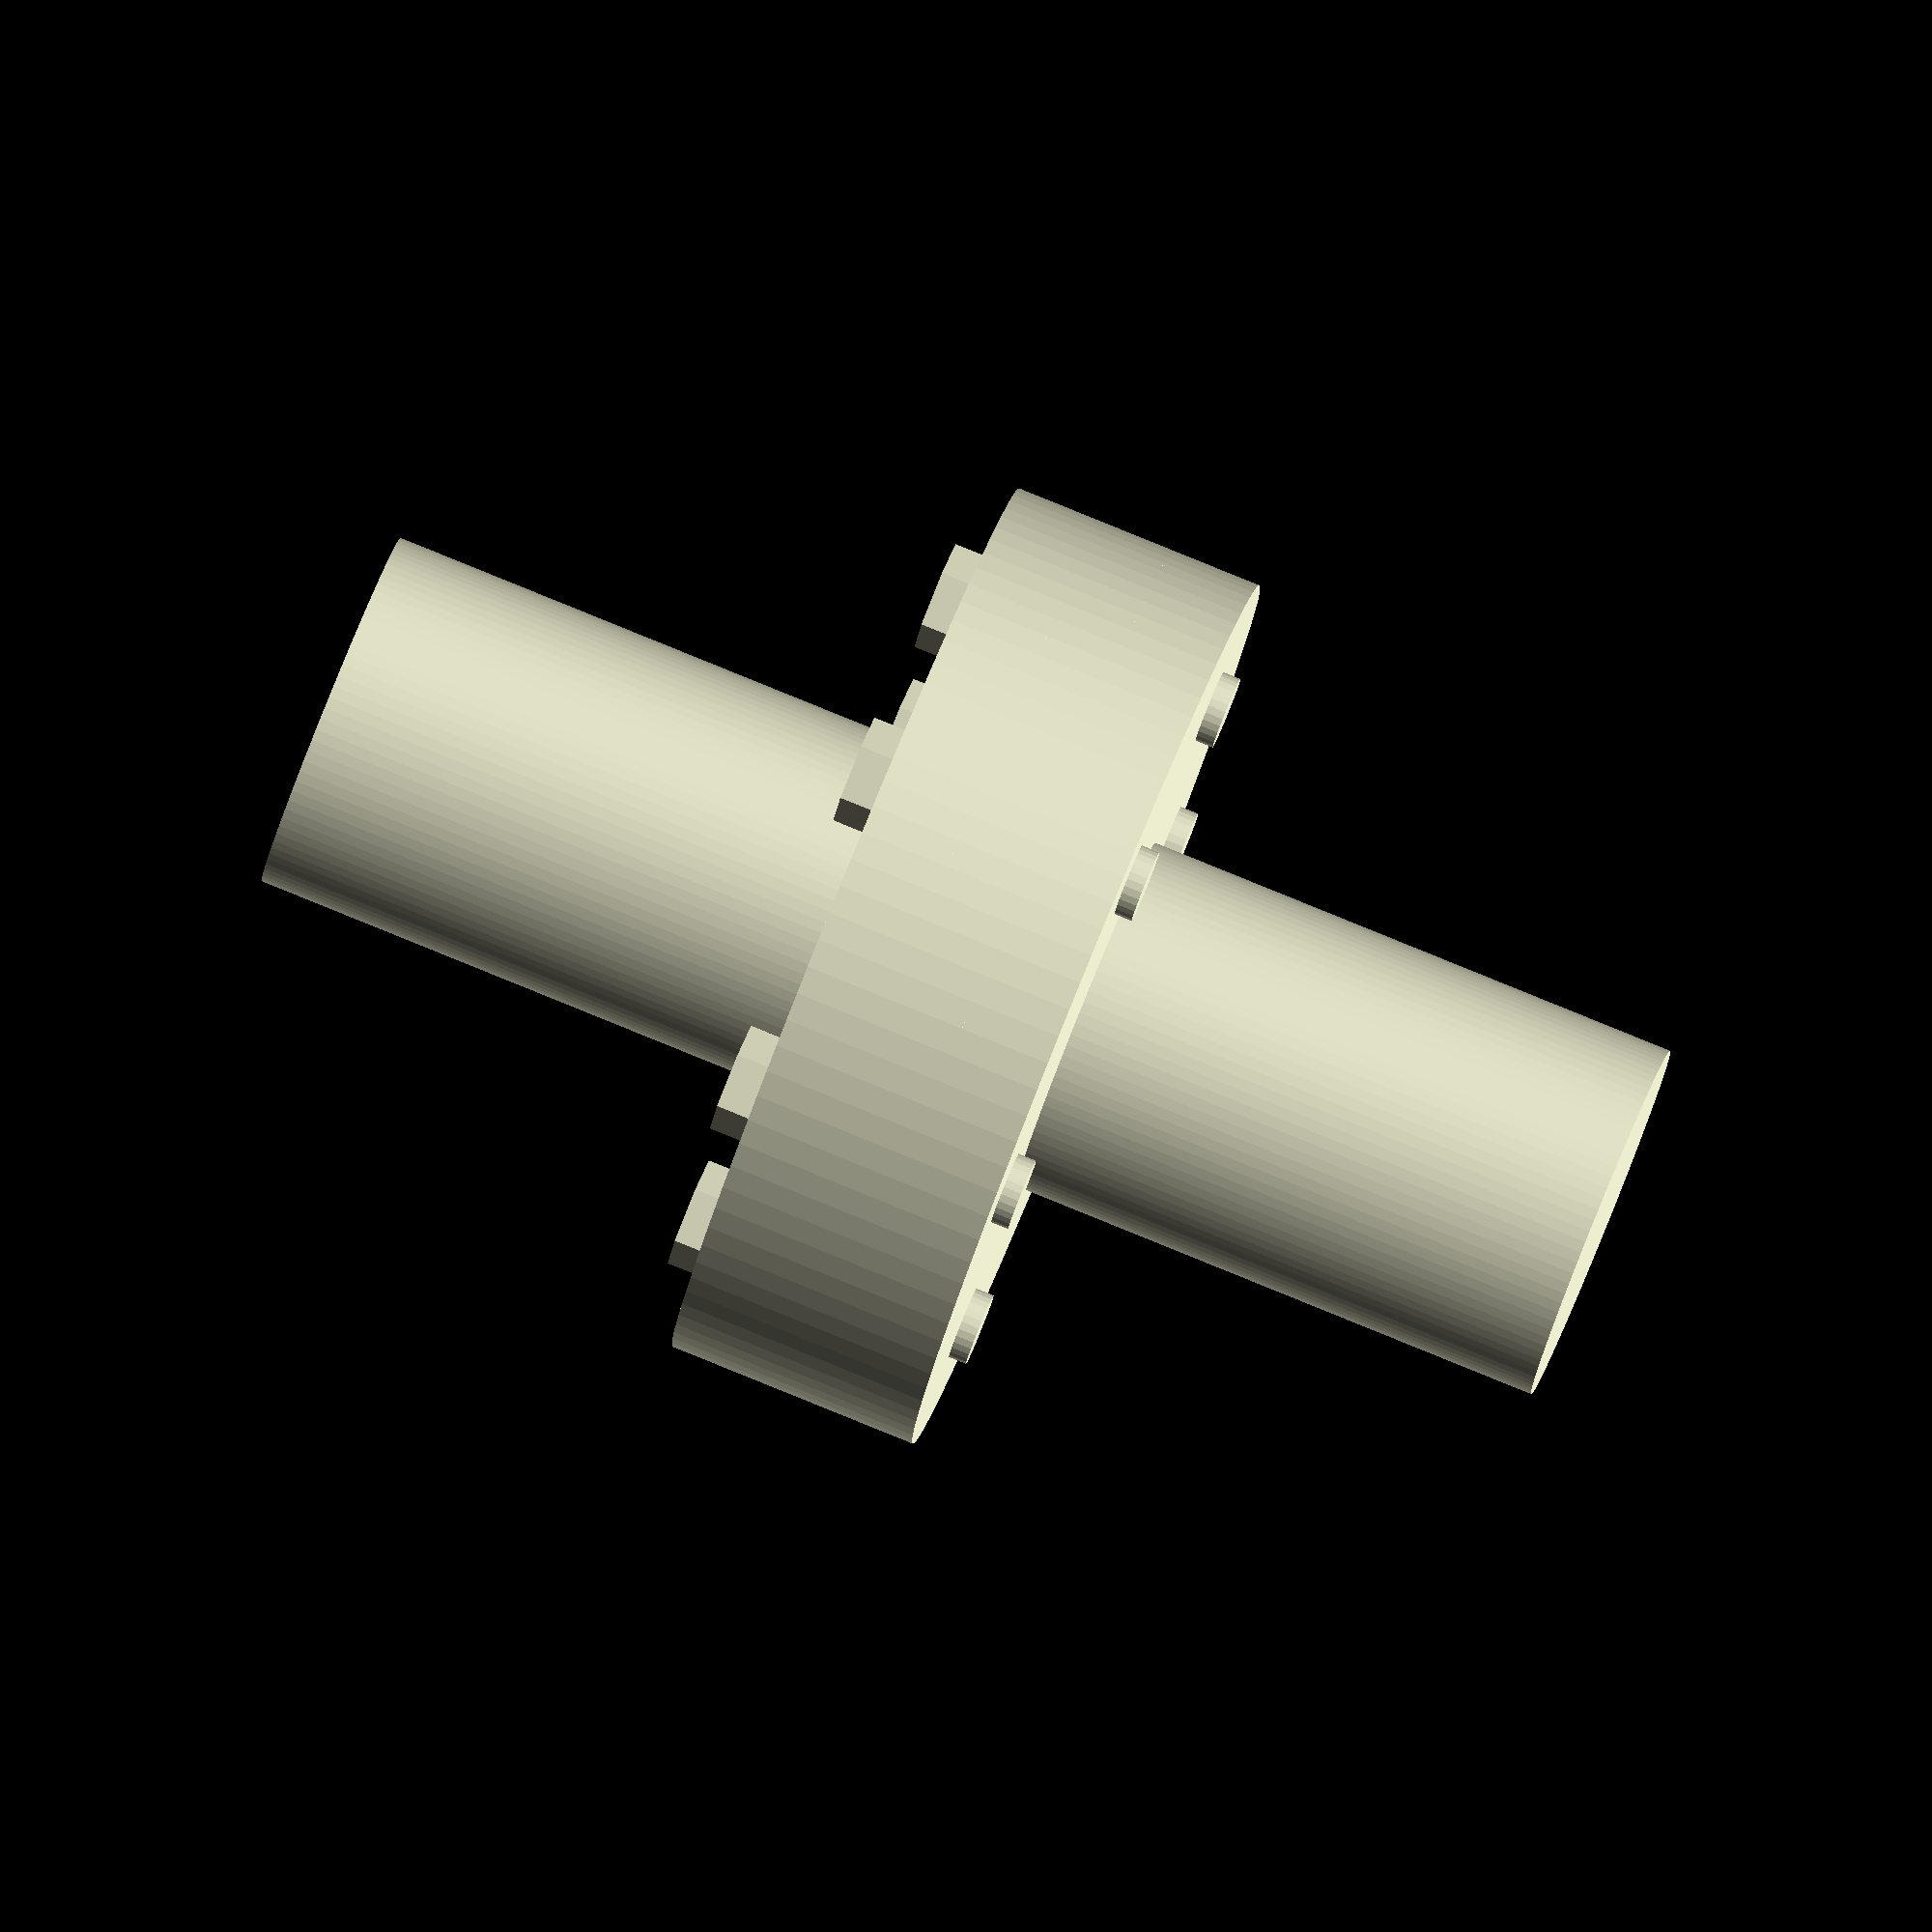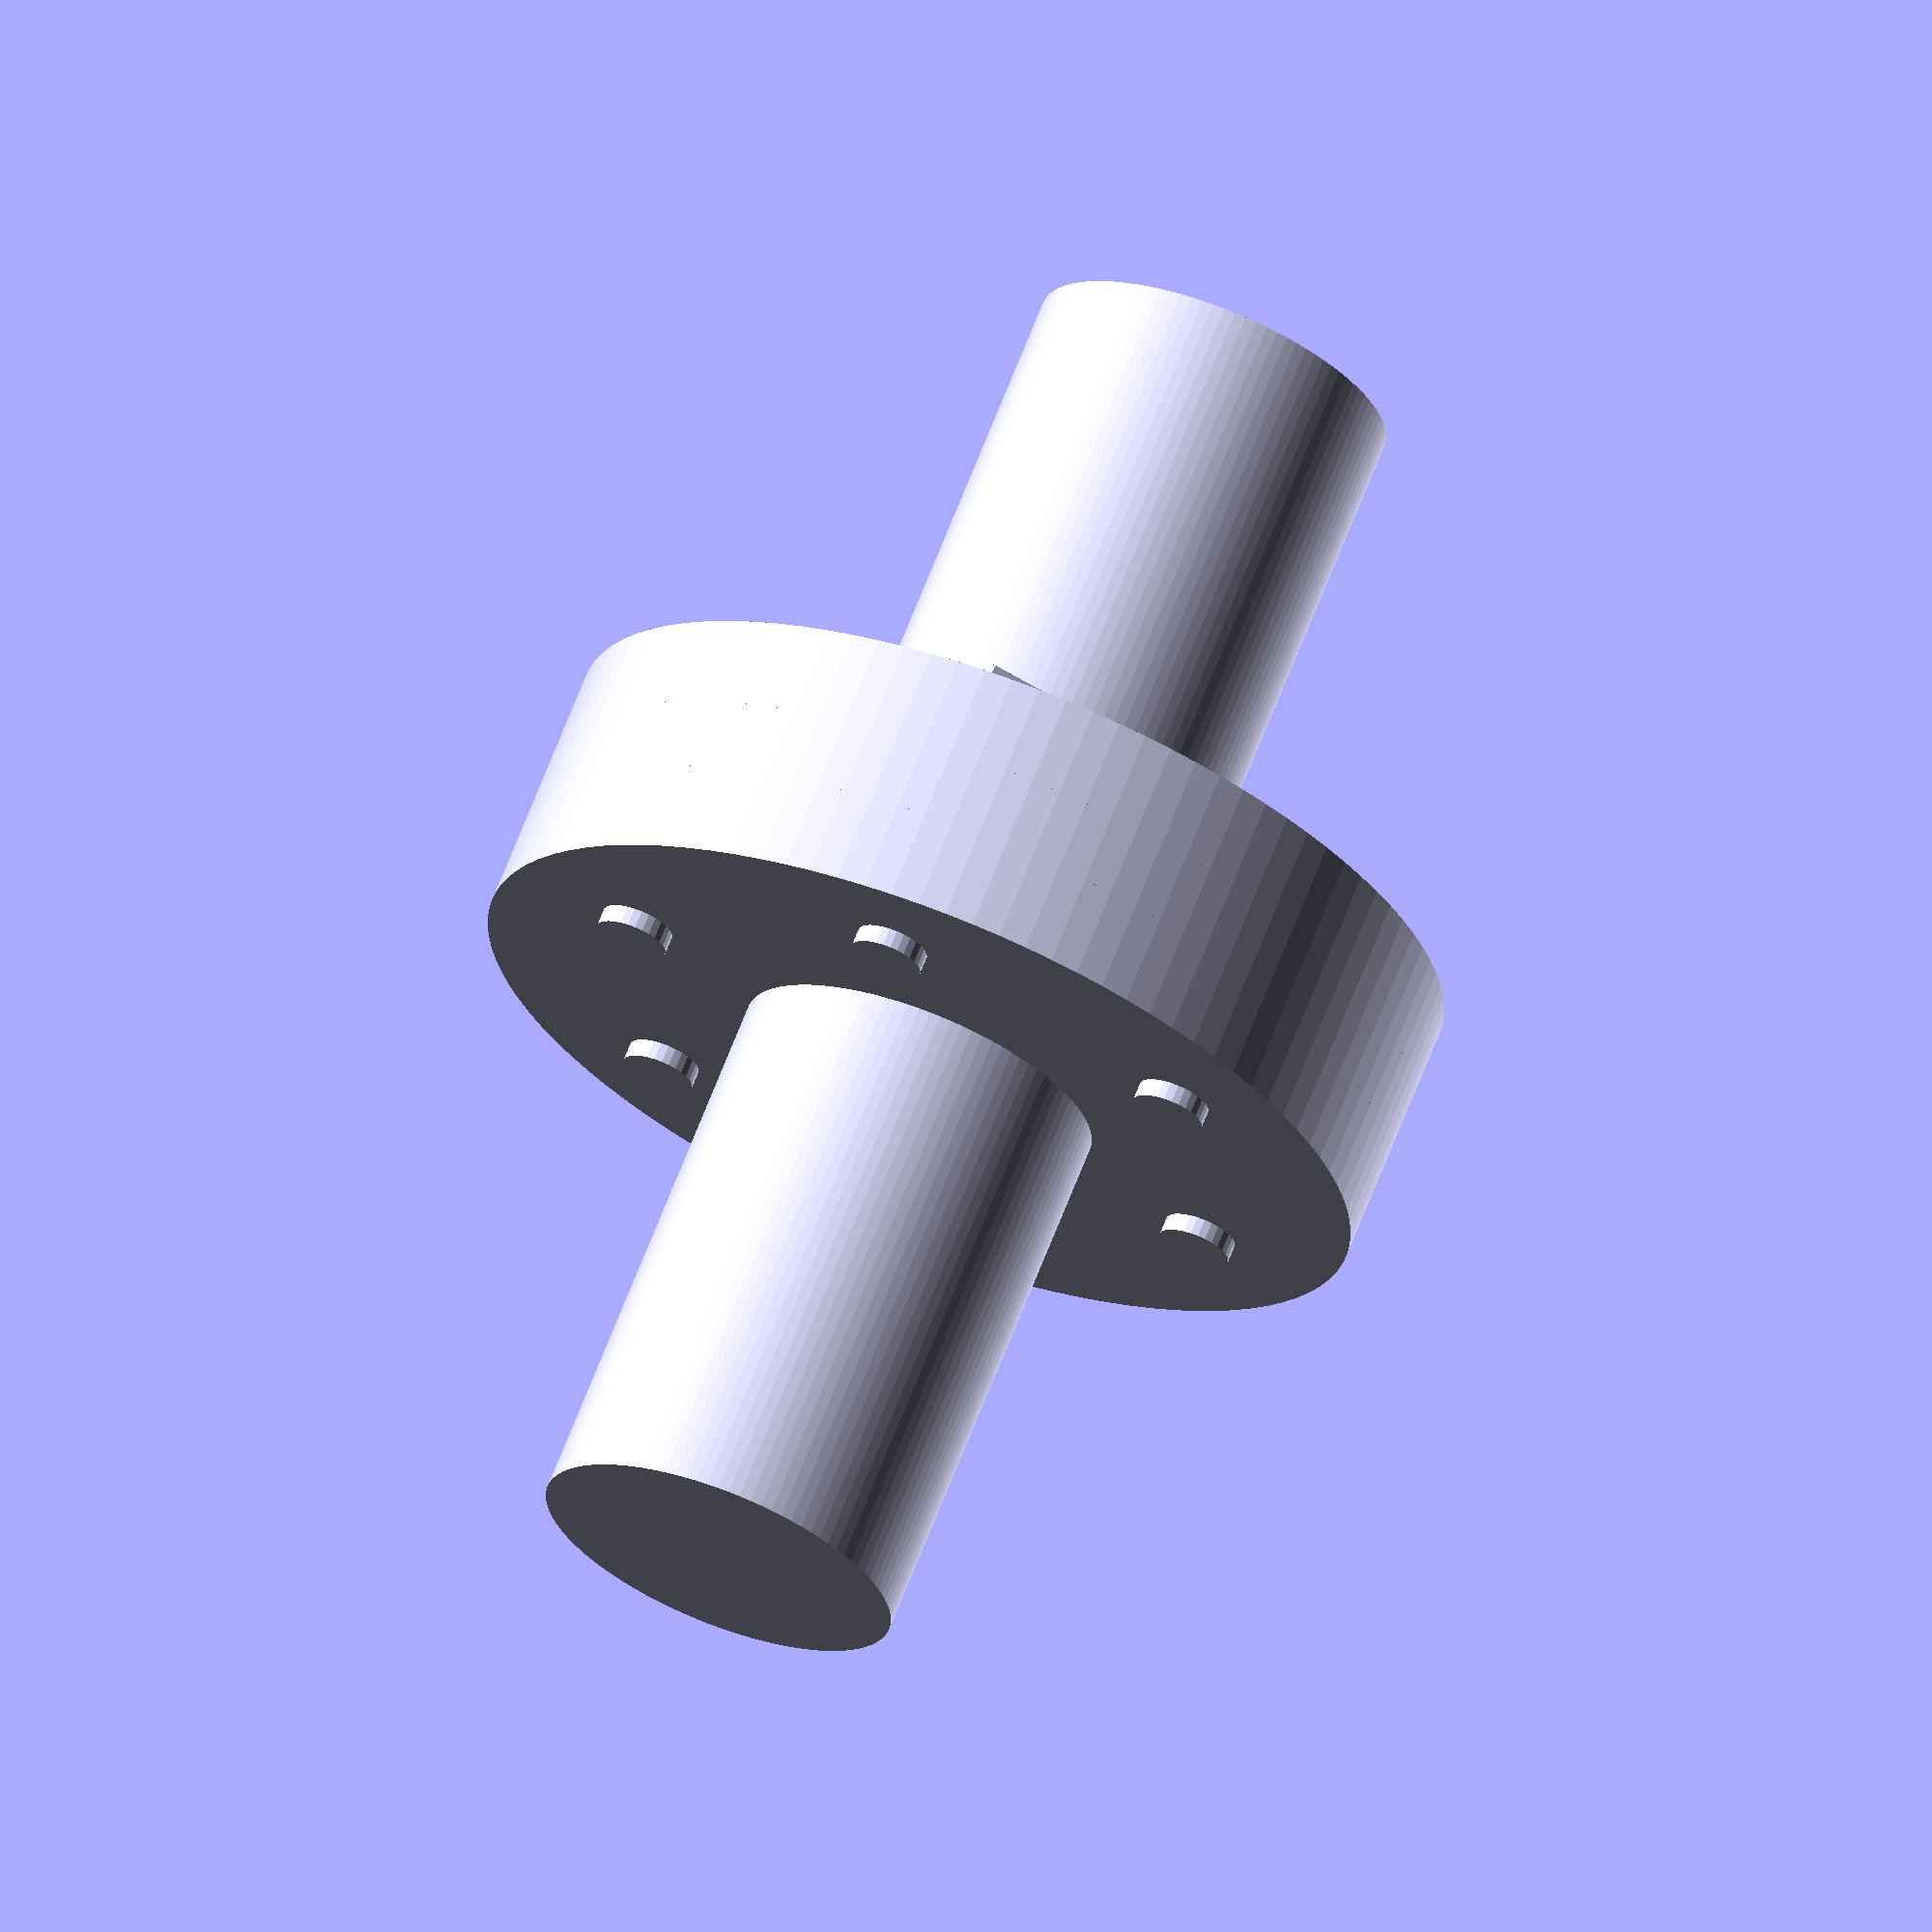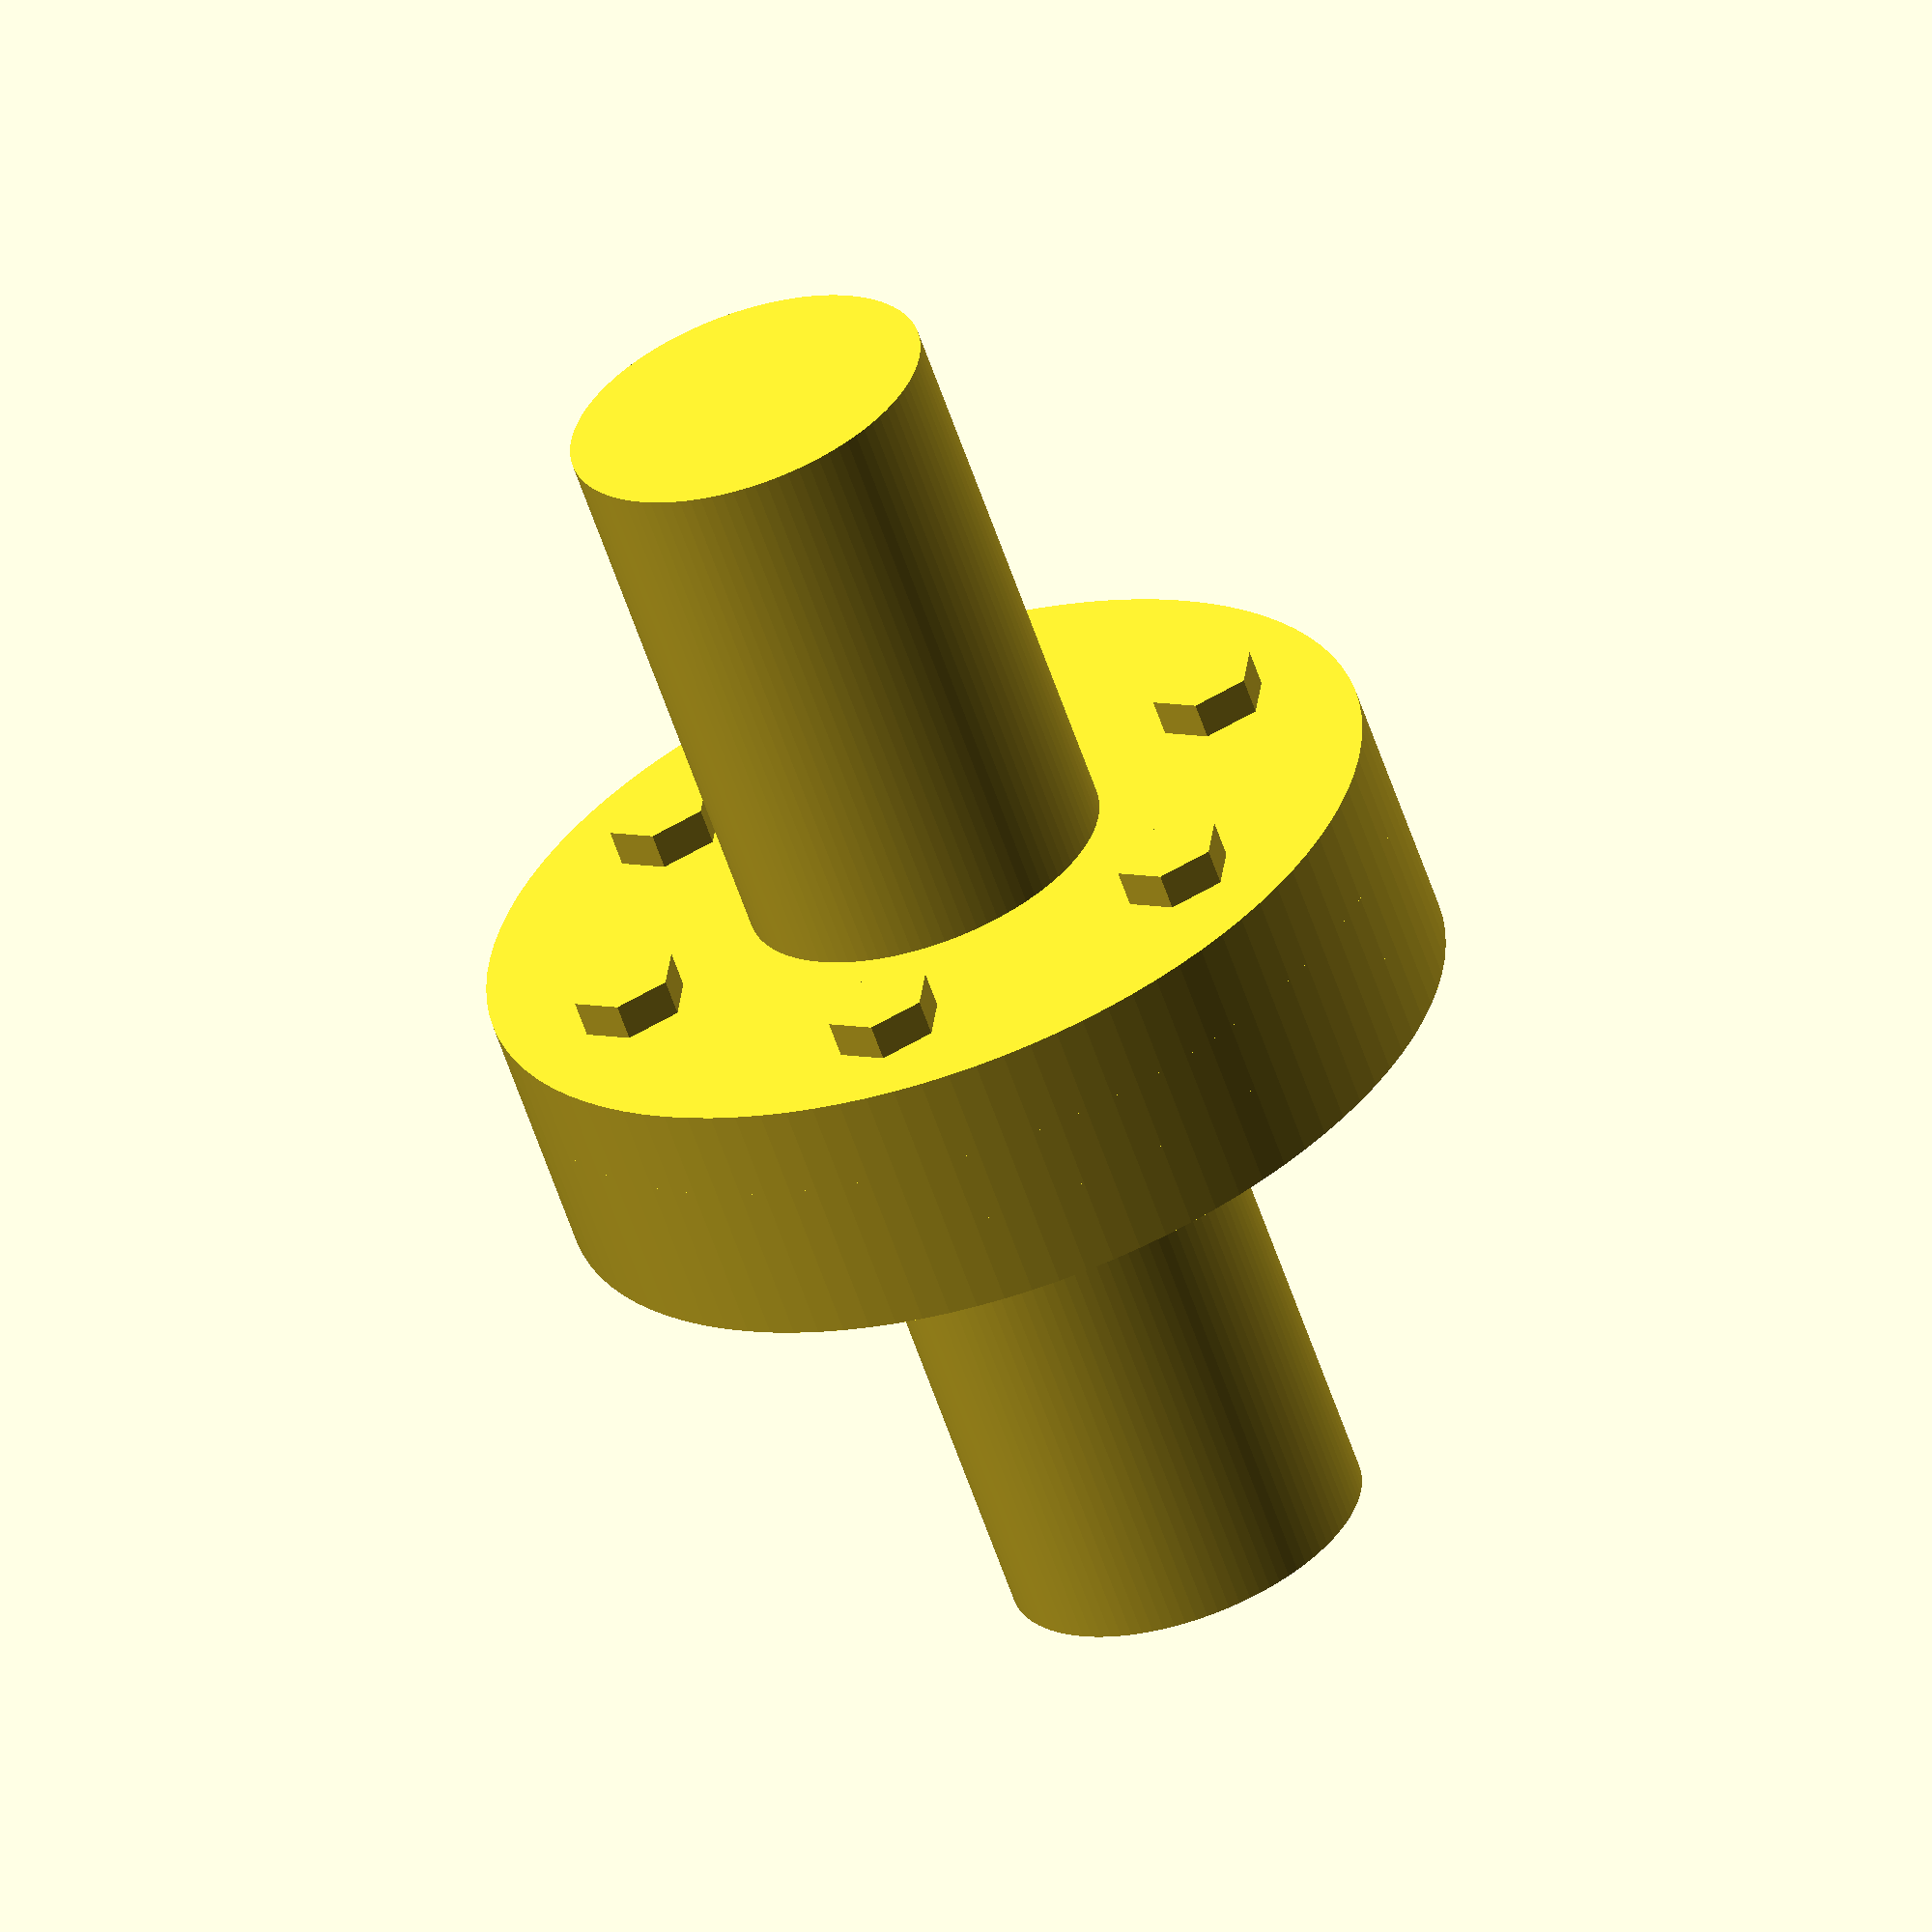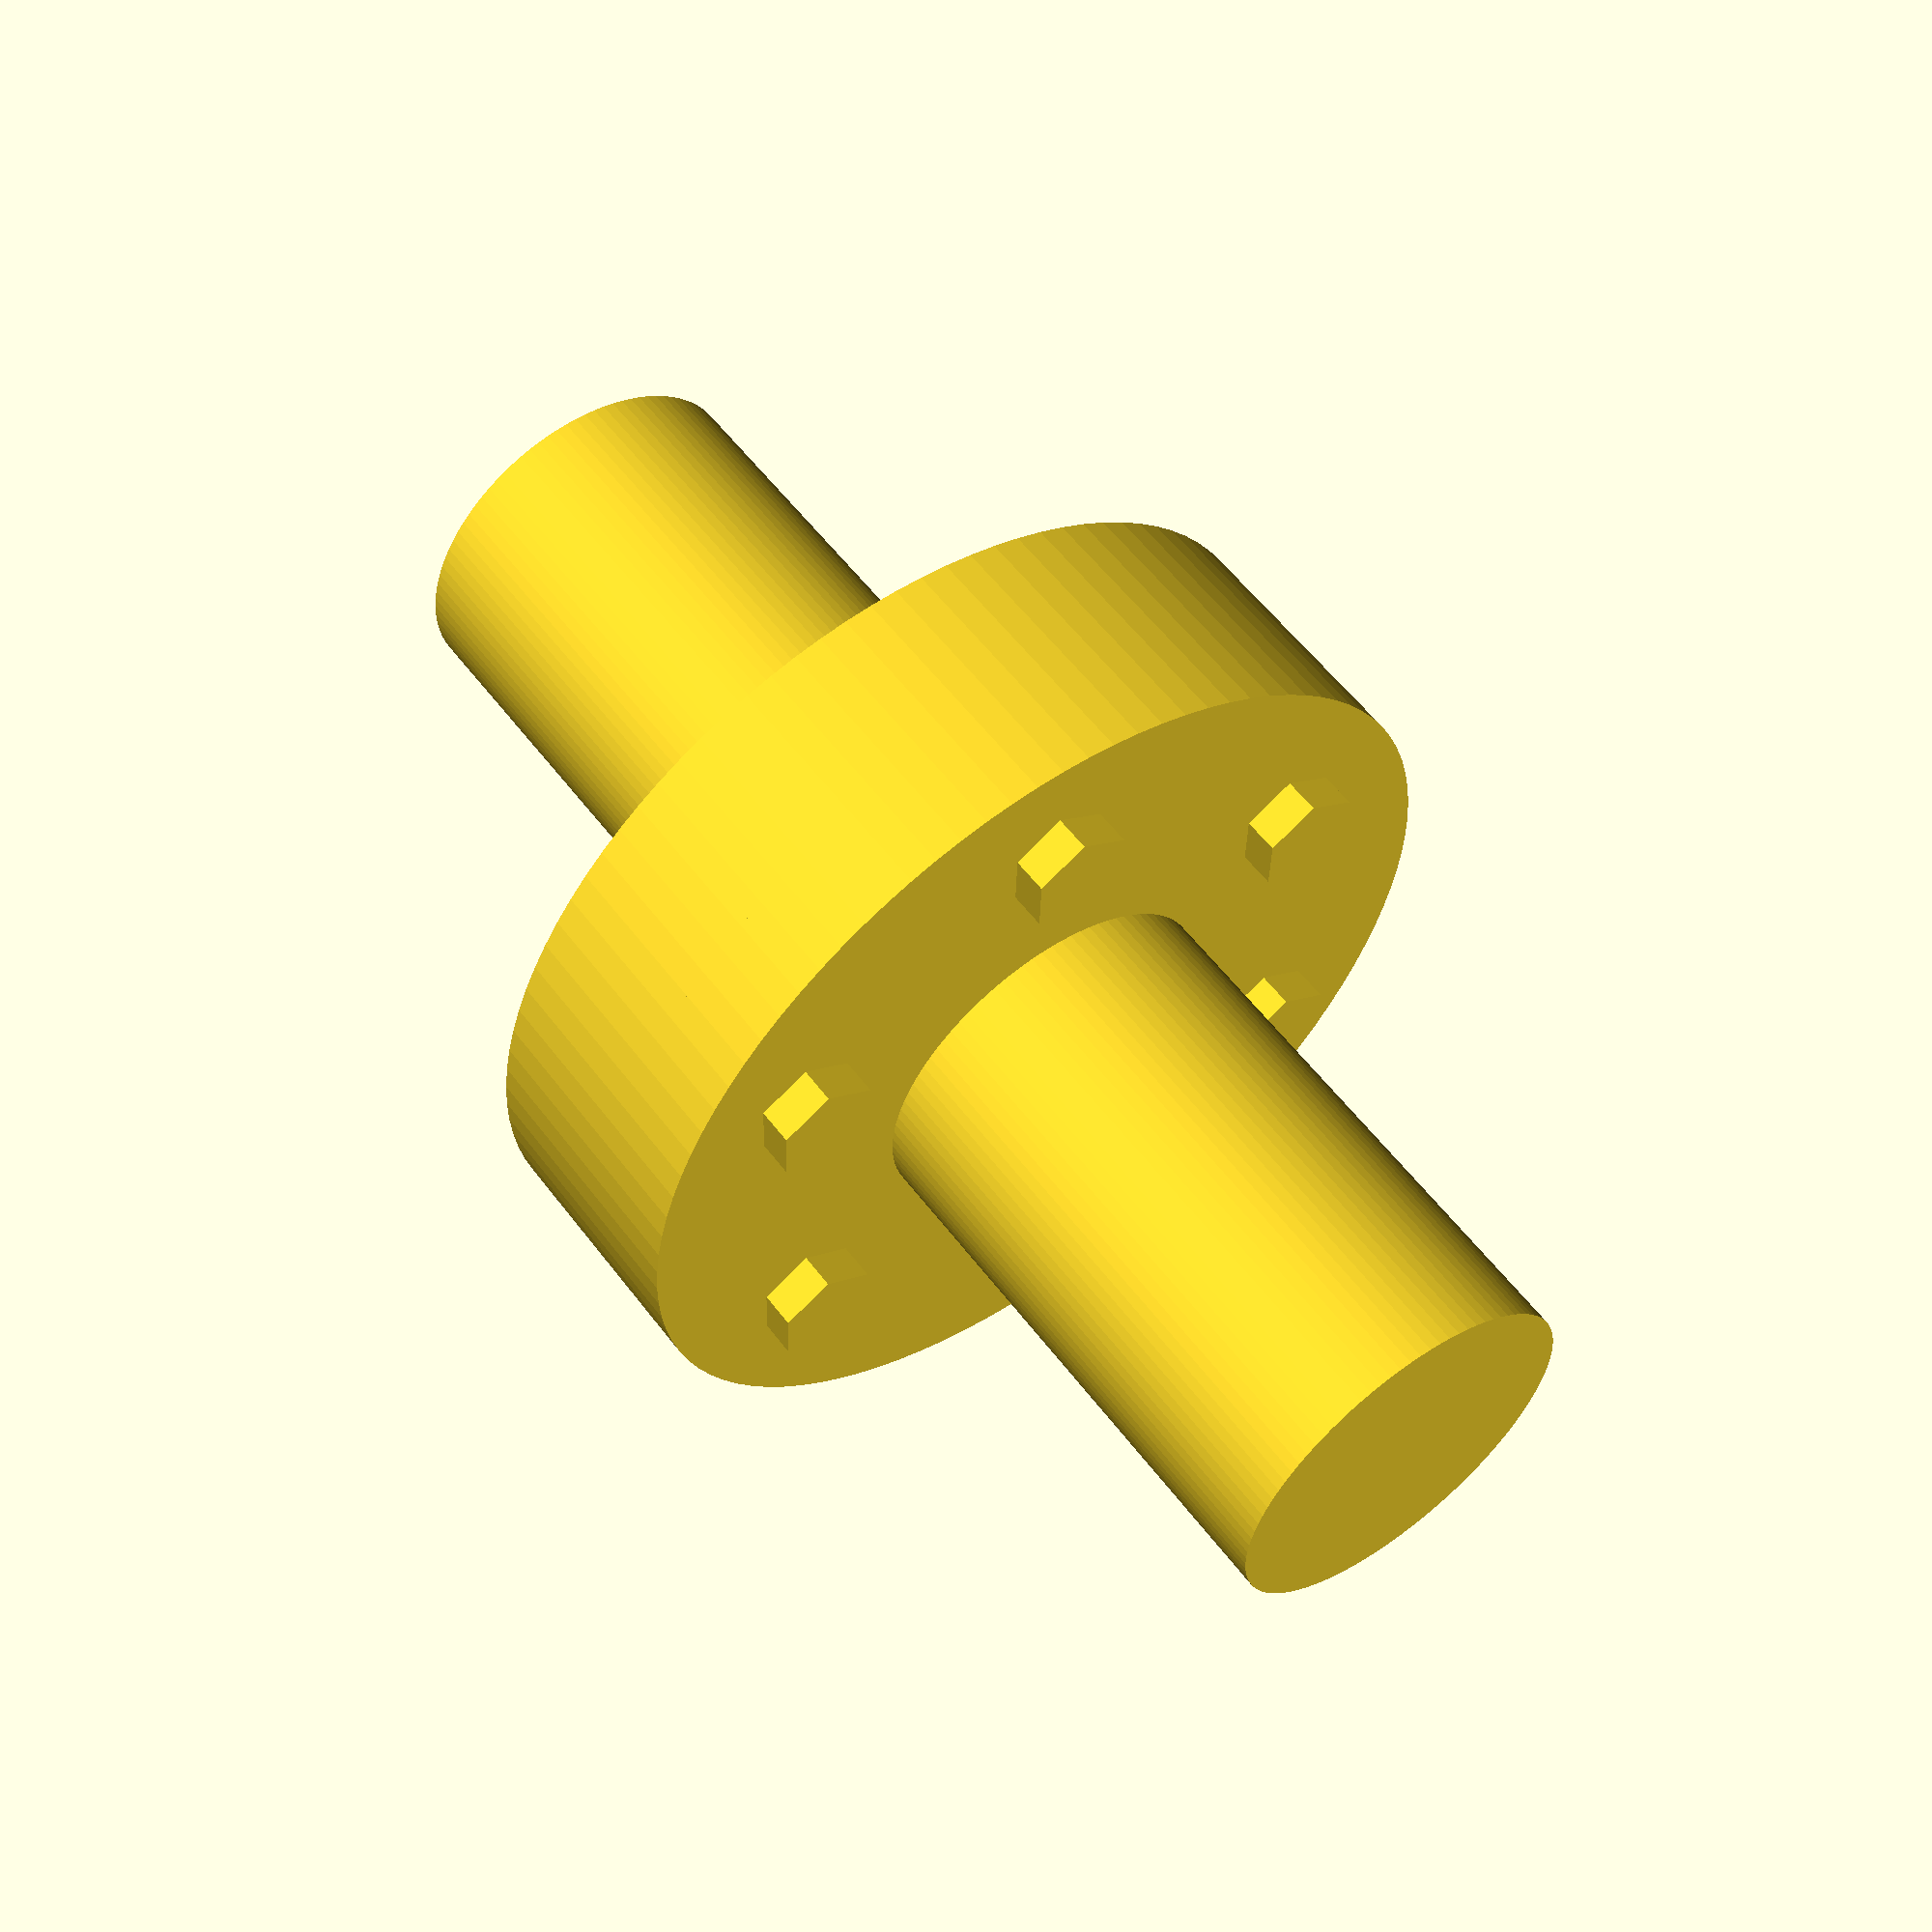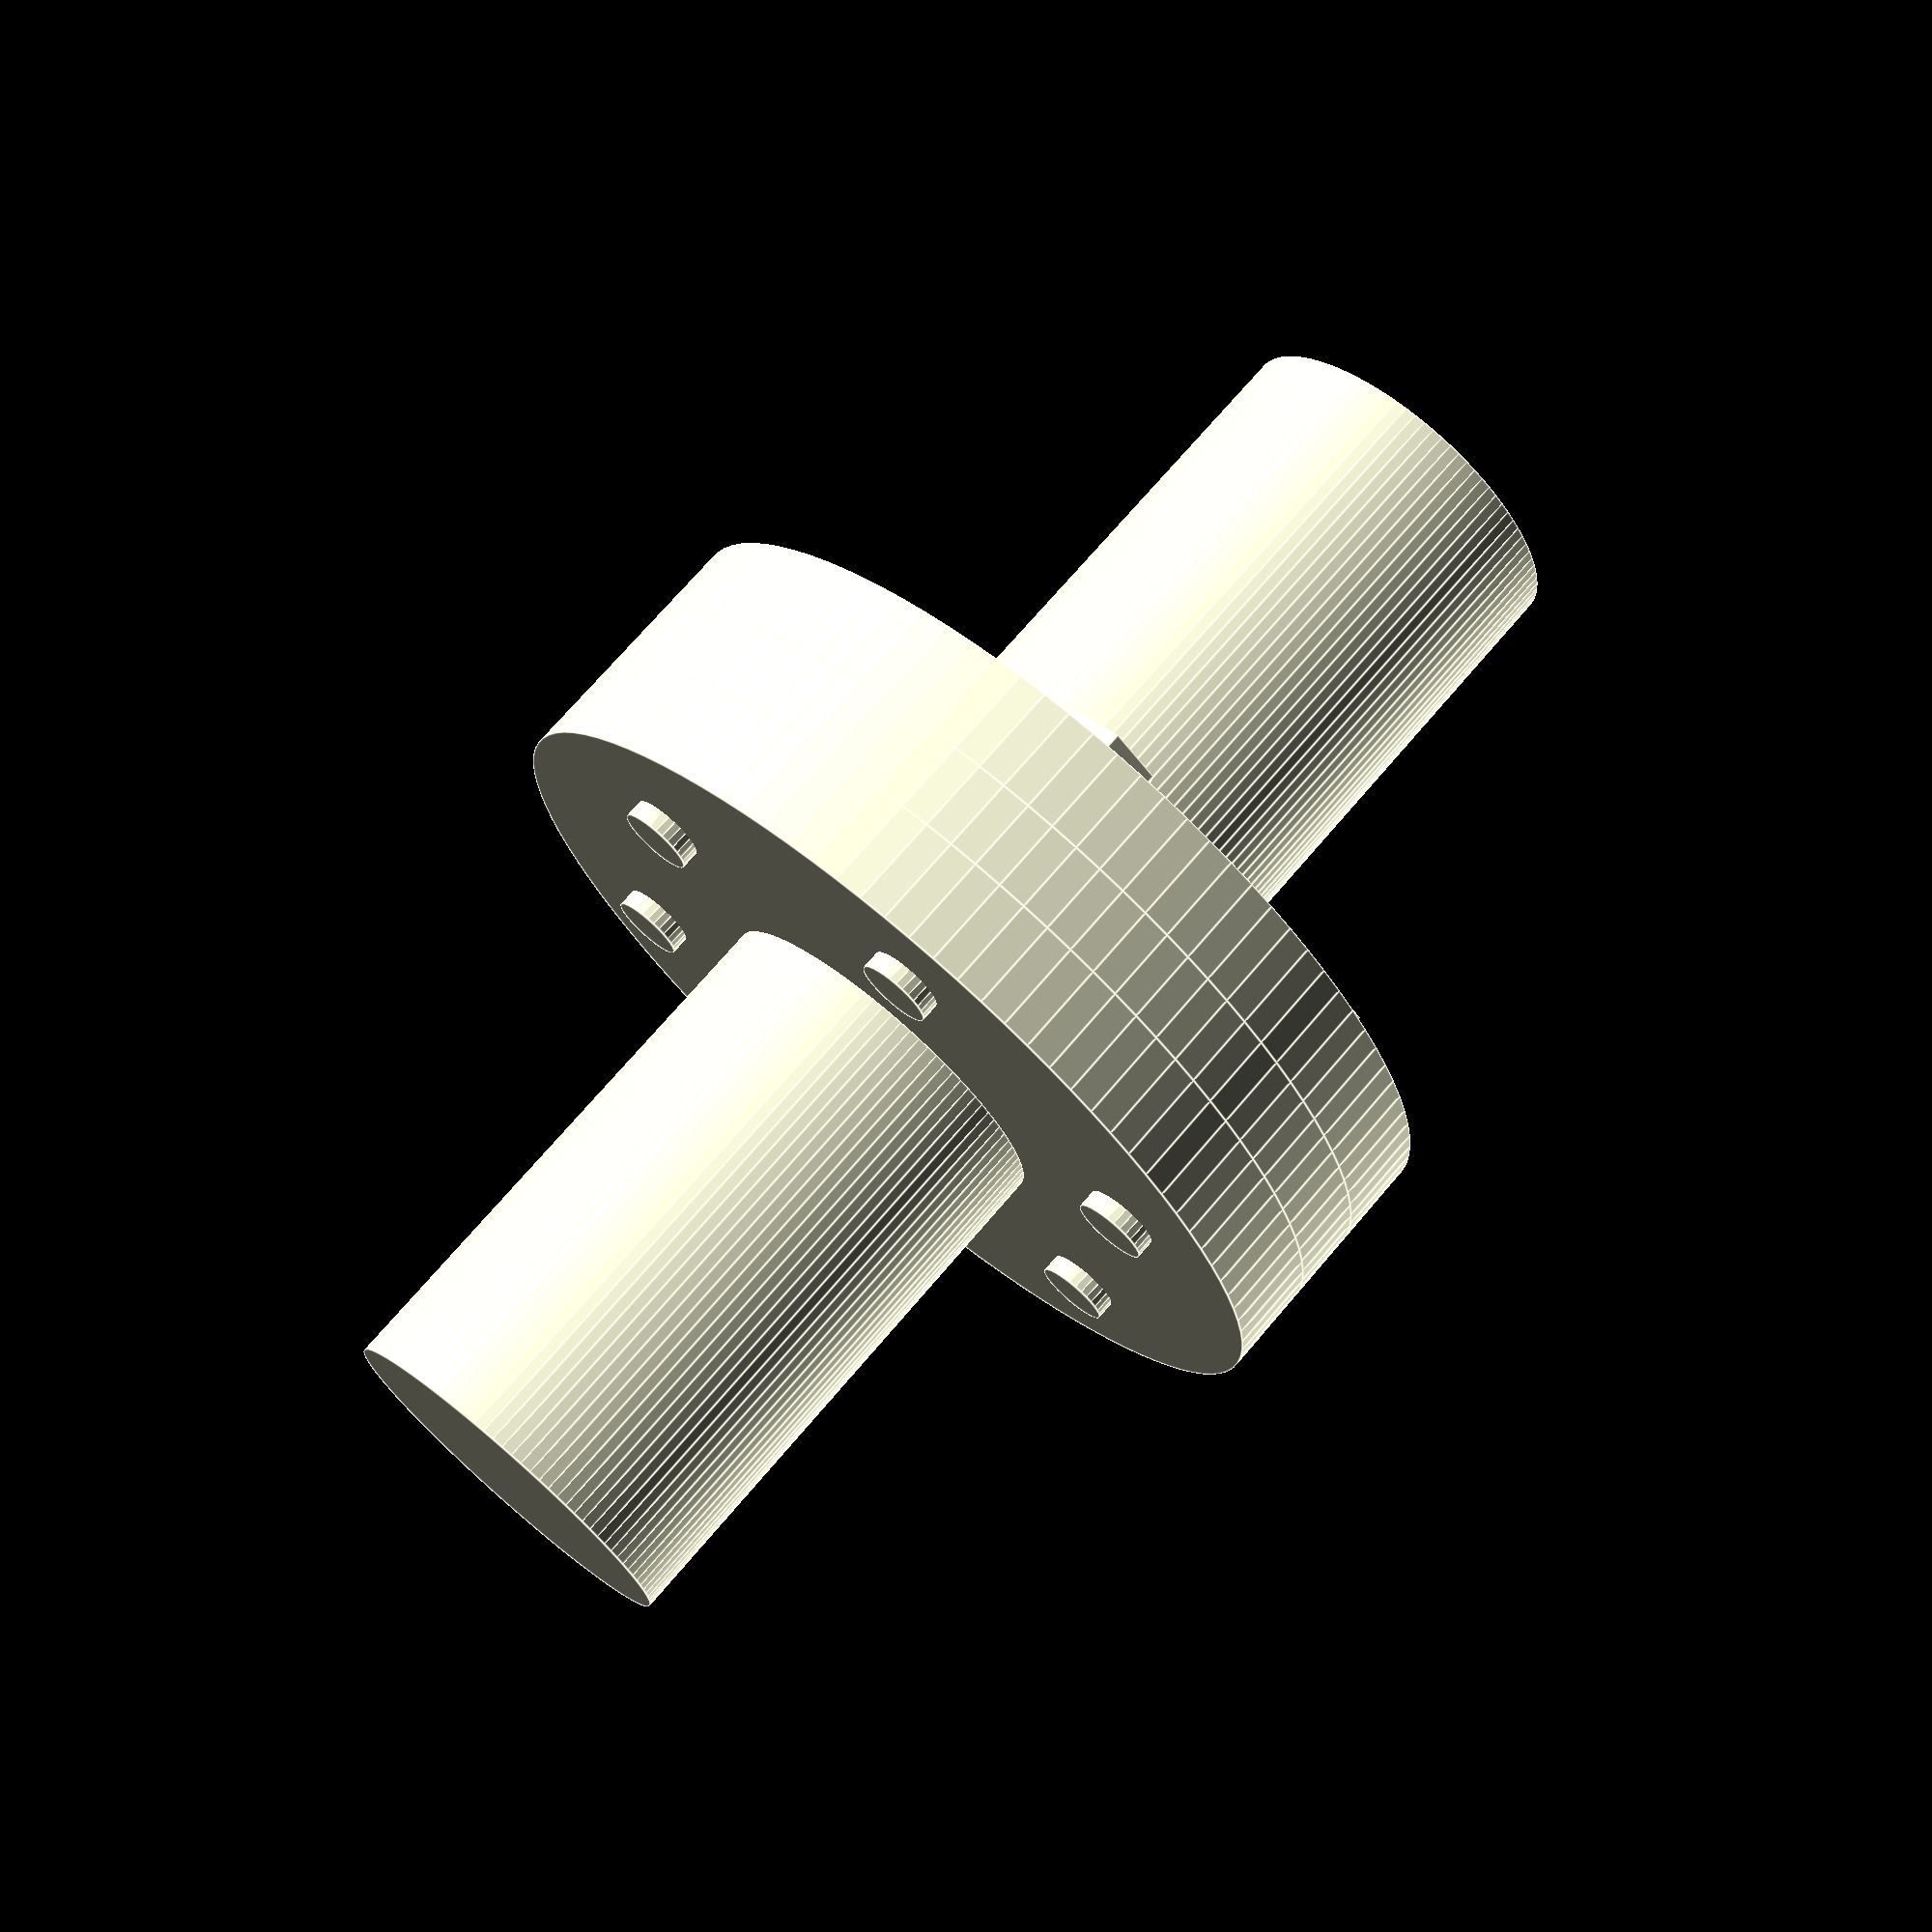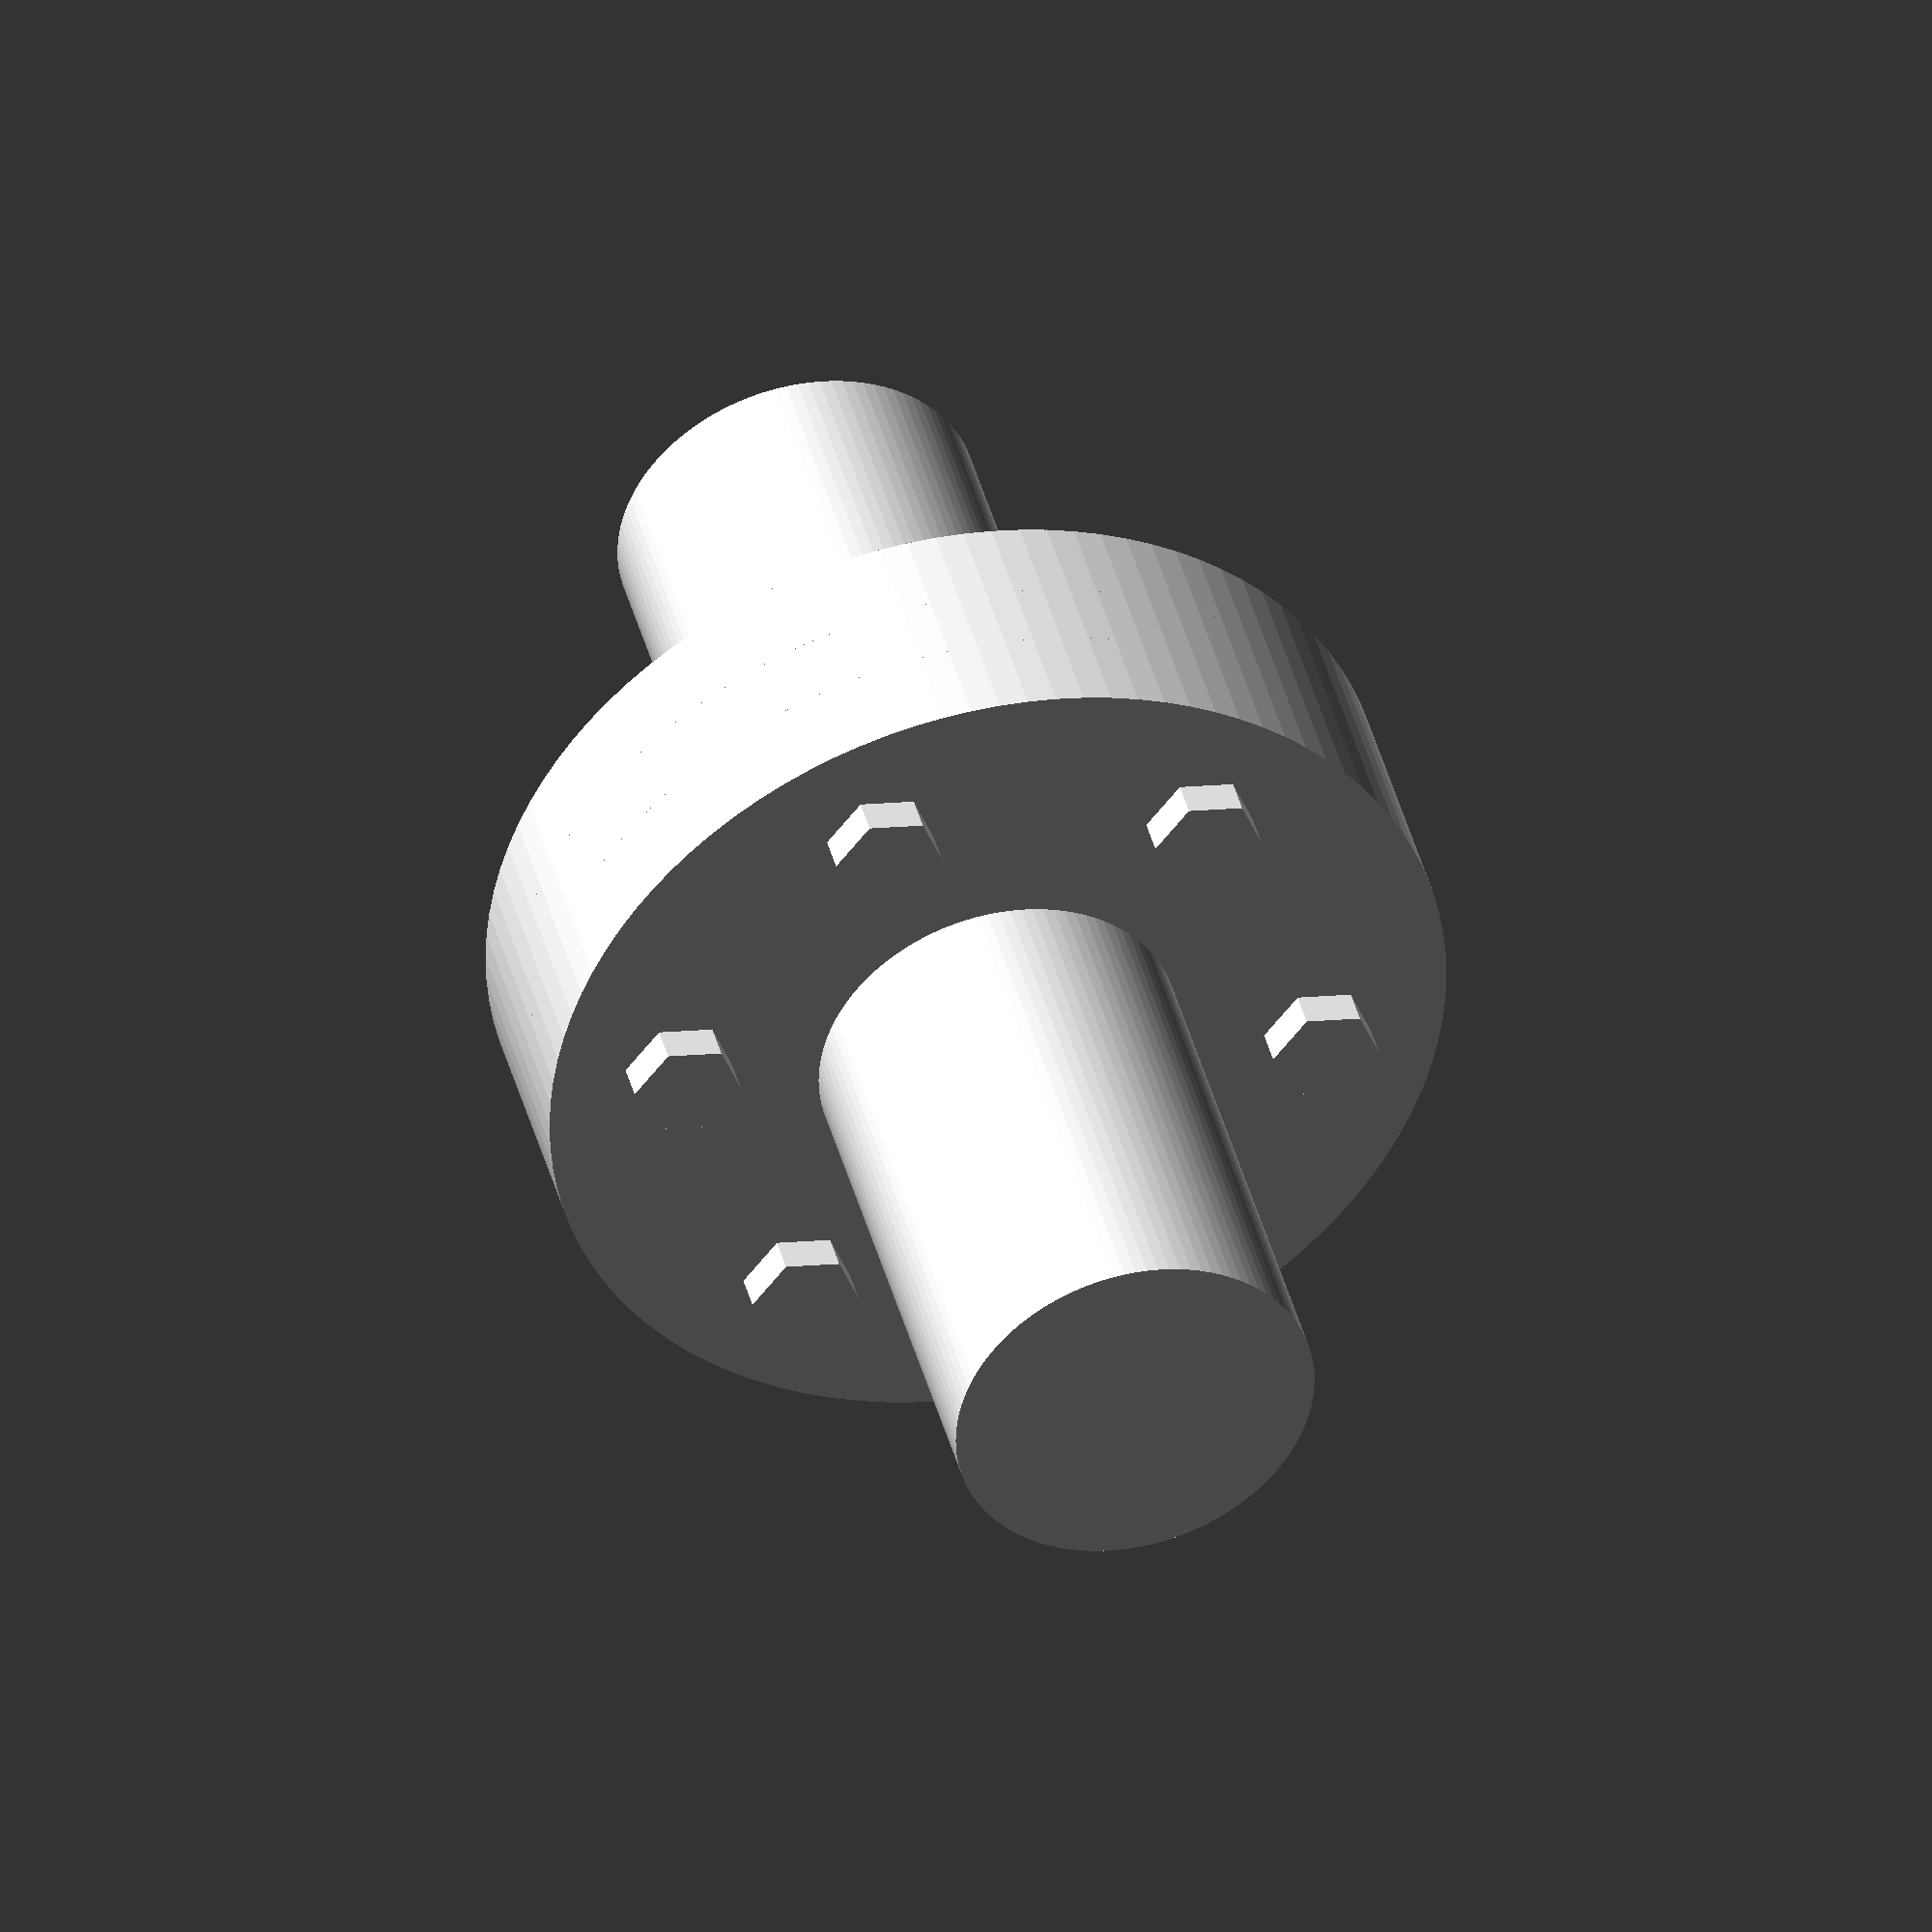
<openscad>

// Parameters
shaft_d = 20;
shaft_l = 30;
flange_d = 50;
flange_t = 5;
flexible_t = 4;
bolt_r = 2;
bolt_spacing = 18;
bolt_count = 6;
nut_r = 3;
nut_h = 3;

// Modules
module shaft() {
    cylinder(d=shaft_d, h=shaft_l, $fn=100);
}

module flange_plate() {
    difference() {
        cylinder(d=flange_d, h=flange_t, $fn=100);
        for (i = [0:360/bolt_count:360-360/bolt_count]) {
            rotate([0,0,i])
                translate([bolt_spacing,0,-1])
                    cylinder(r=bolt_r, h=flange_t+2, $fn=30);
        }
    }
}

module flexible_element() {
    difference() {
        cylinder(d=flange_d, h=flexible_t, $fn=100);
        for (i = [0:360/bolt_count:360-360/bolt_count]) {
            rotate([0,0,i])
                translate([bolt_spacing,0,-1])
                    cylinder(r=bolt_r+0.5, h=flexible_t+2, $fn=30);
        }
    }
}

module bolt_with_nut() {
    union() {
        cylinder(r=bolt_r, h=flange_t*2 + flexible_t + 2, $fn=30);
        translate([0,0,flange_t*2 + flexible_t])
            cylinder(r=nut_r, h=nut_h, $fn=6);
    }
}

module flange_with_bolts() {
    union() {
        flange_plate();
        for (i = [0:360/bolt_count:360-360/bolt_count]) {
            rotate([0,0,i])
                translate([bolt_spacing,0,-1])
                    bolt_with_nut();
        }
    }
}

// Assembly
translate([0,0,0])
    shaft(); // input shaft

translate([0,0,shaft_l])
    flange_with_bolts(); // flange plate 1 with bolts

translate([0,0,shaft_l + flange_t])
    flexible_element(); // flexible element

translate([0,0,shaft_l + flange_t + flexible_t])
    flange_plate(); // flange plate 2

translate([0,0,shaft_l + flange_t*2 + flexible_t])
    shaft(); // output shaft


</openscad>
<views>
elev=95.7 azim=250.3 roll=67.9 proj=o view=solid
elev=112.1 azim=154.9 roll=338.8 proj=o view=wireframe
elev=241.0 azim=36.4 roll=161.2 proj=o view=solid
elev=303.6 azim=91.8 roll=323.5 proj=p view=wireframe
elev=108.4 azim=23.5 roll=319.6 proj=p view=edges
elev=138.0 azim=68.6 roll=194.3 proj=o view=wireframe
</views>
